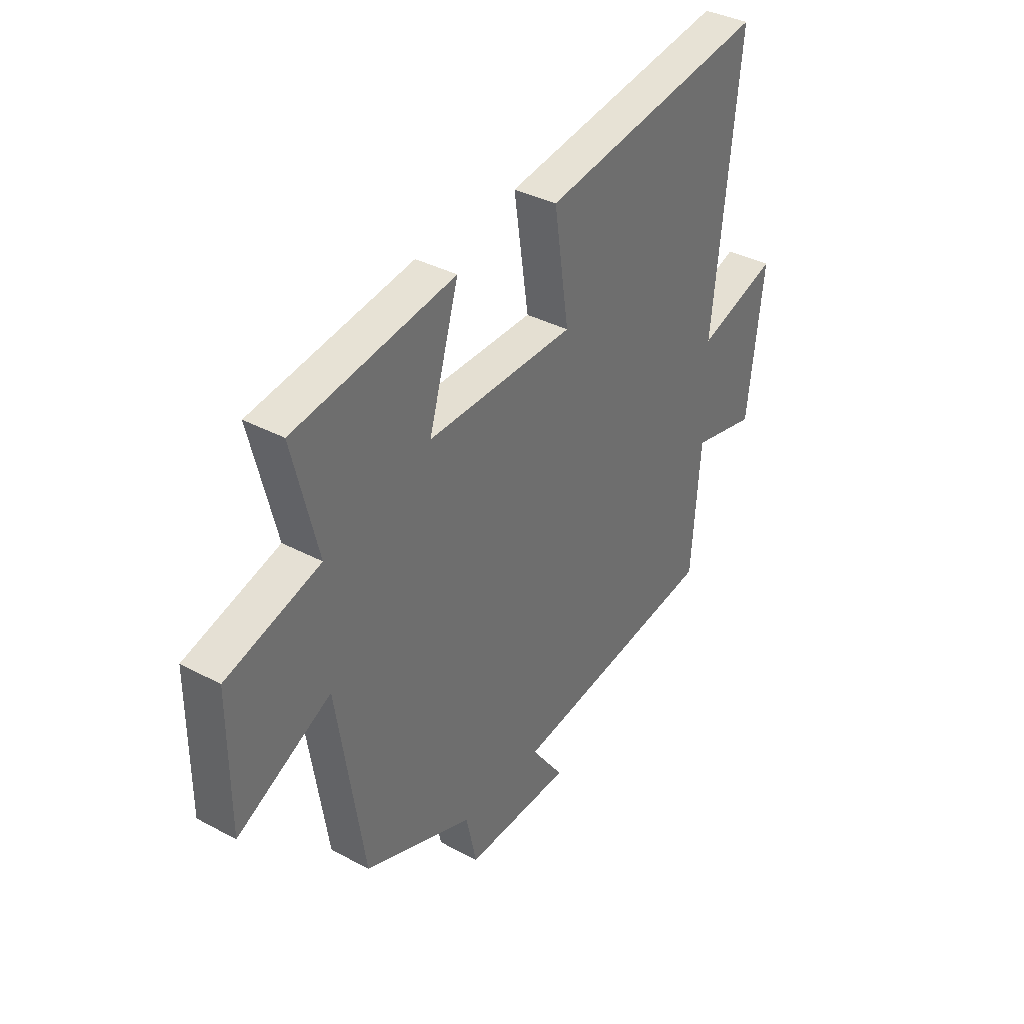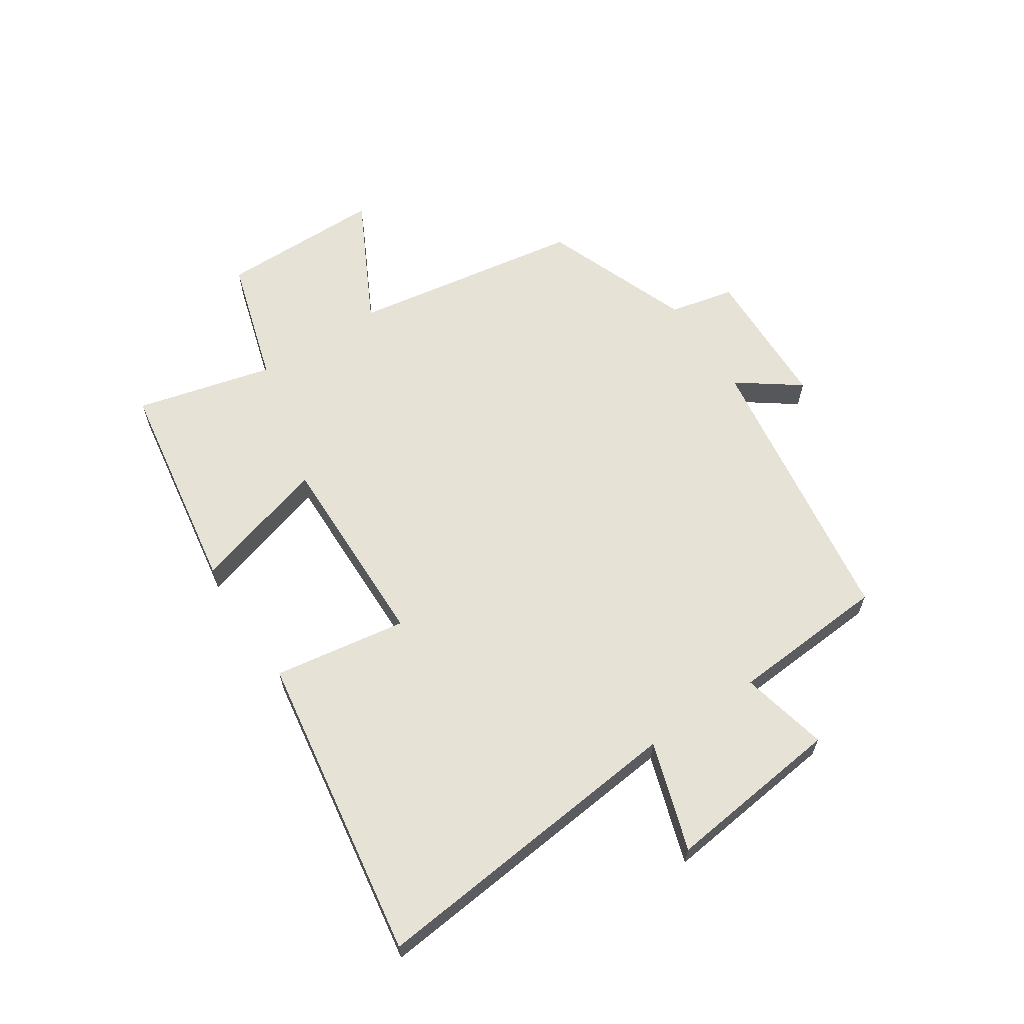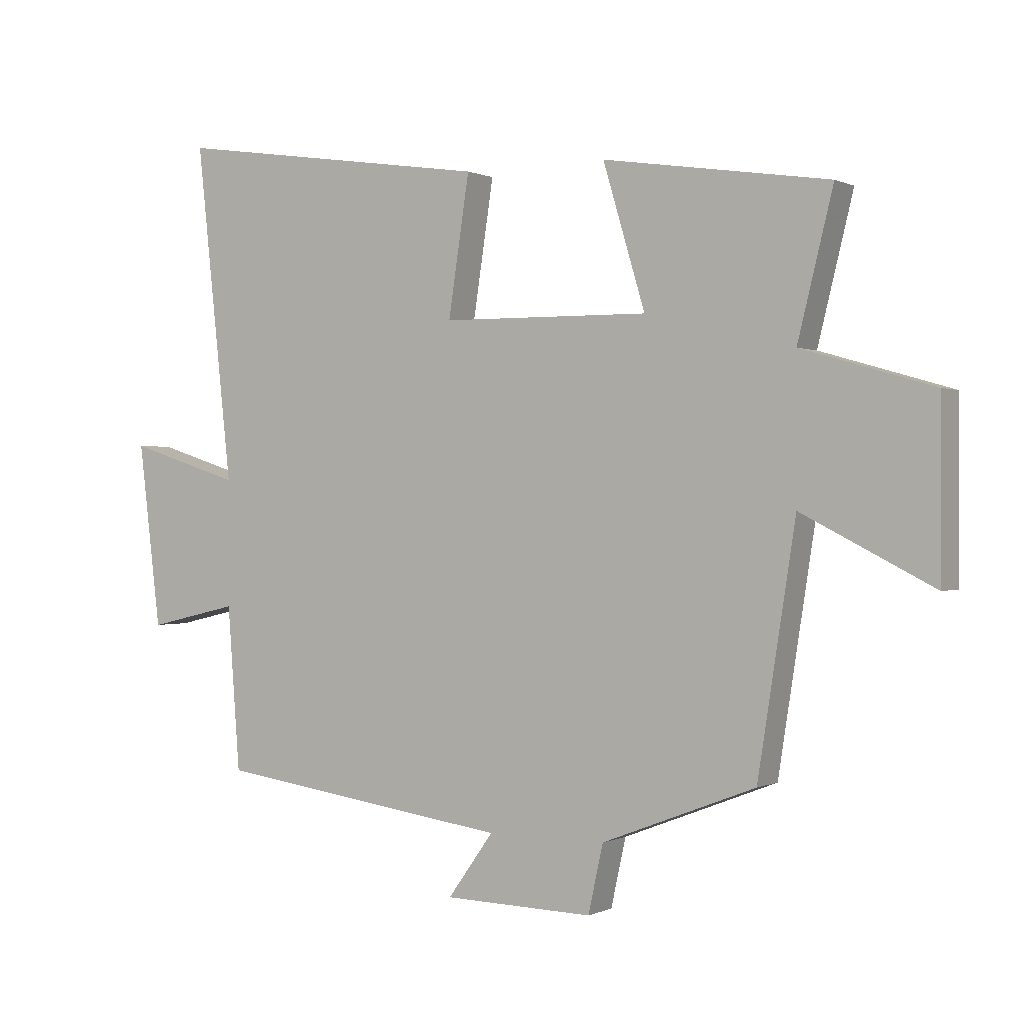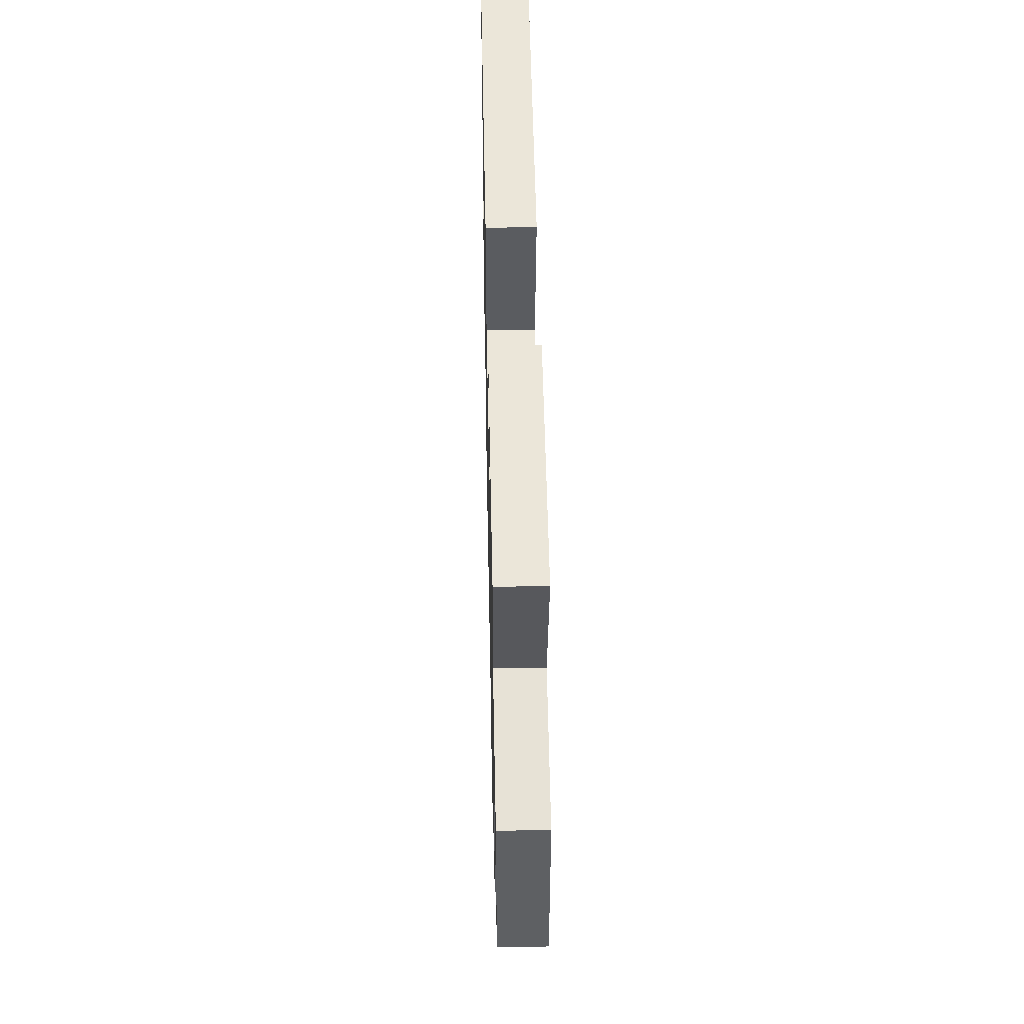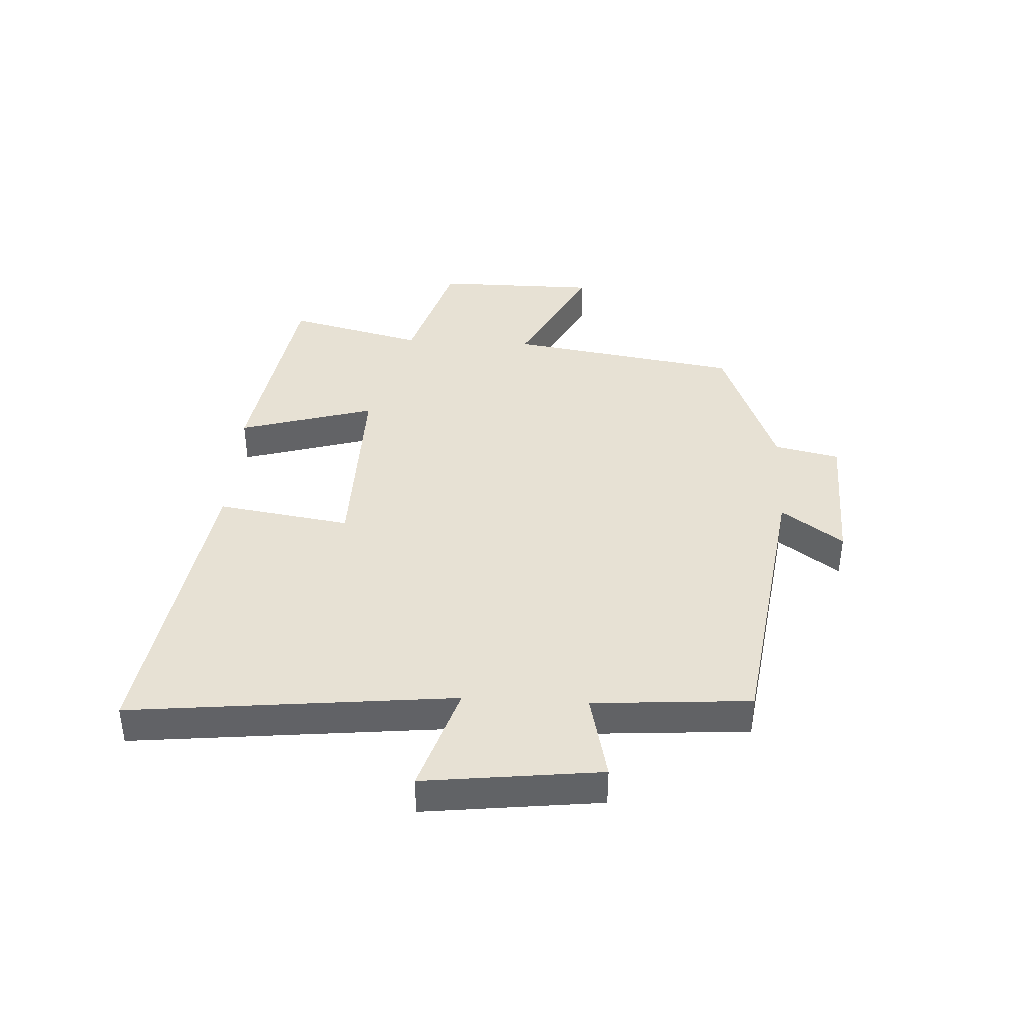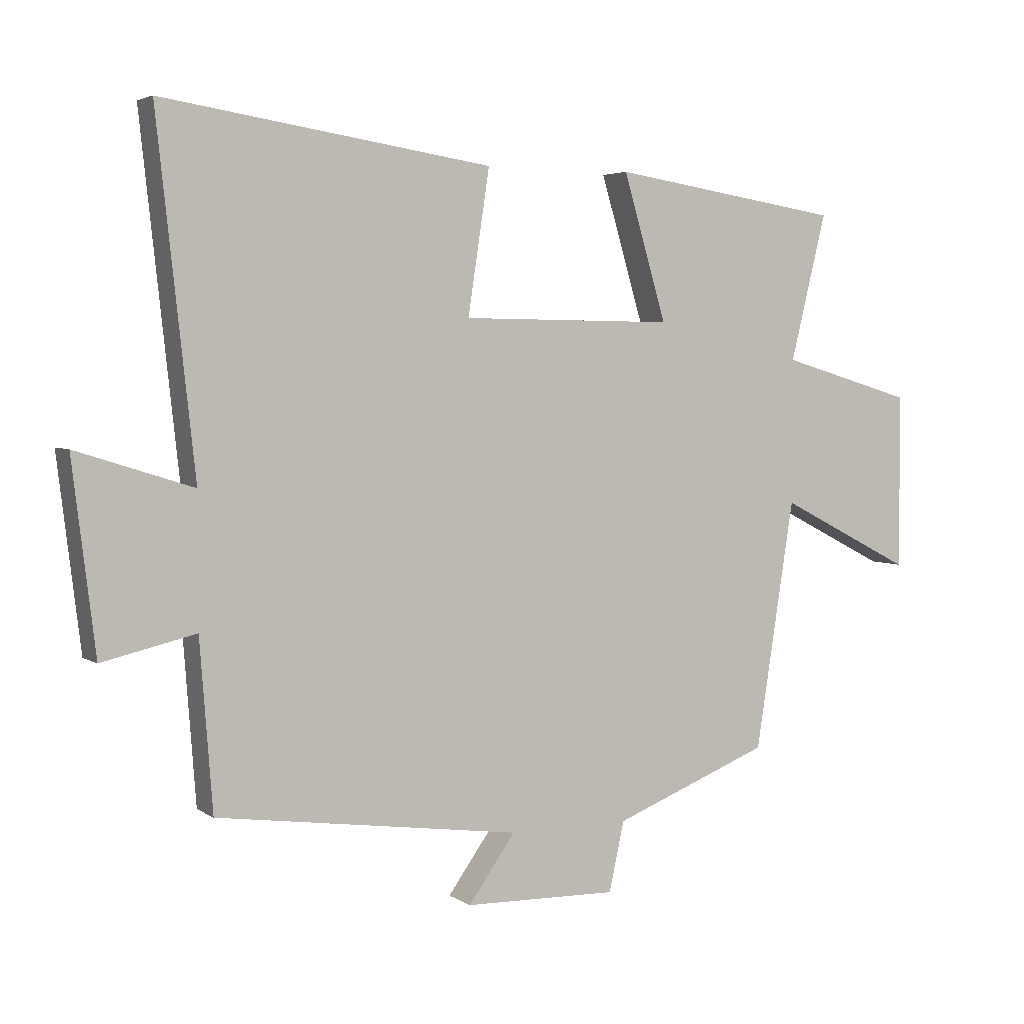
<metadata>
{"format":"obj","ext":"obj","renderer":"f3d","projection":"perspective","resolution":1024,"background":"white","views":[{"elev":36.6,"azim":-55.2,"up":"+Z"},{"elev":63.0,"azim":56.8,"up":"+Y"},{"elev":0.1,"azim":-148.8,"up":"+Z"},{"elev":47.6,"azim":-91.2,"up":"+Z"},{"elev":39.5,"azim":93.3,"up":"+Y"},{"elev":3.8,"azim":152.6,"up":"+Z"}]}
</metadata>
<code>
v -0.439 0.07 -0.404
v -0.5 0.07 -0.014
v -0.712 0.07 -0.122
v -0.712 0.07 0.152
v -0.5 0.07 0.214
v -0.557 0.07 0.444
v -0.192 0.07 0.5
v -0.26 0.07 0.272
v 0.076 0.07 0.276
v 0.042 0.07 0.5
v 0.559 0.07 0.577
v 0.5 0.07 0.035
v 0.683 0.07 0.093
v 0.647 0.07 -0.203
v 0.5 0.07 -0.169
v 0.48 0.07 -0.433
v 0.001 0.07 -0.5
v 0.075 0.07 -0.603
v -0.167 0.07 -0.609
v -0.191 0.07 -0.5
v -0.439 0 -0.404
v -0.5 0 -0.014
v -0.712 0 -0.122
v -0.712 0 0.152
v -0.5 0 0.214
v -0.557 0 0.444
v -0.192 0 0.5
v -0.26 0 0.272
v 0.076 0 0.276
v 0.042 0 0.5
v 0.559 0 0.577
v 0.5 0 0.035
v 0.683 0 0.093
v 0.647 0 -0.203
v 0.5 0 -0.169
v 0.48 0 -0.433
v 0.001 0 -0.5
v 0.075 0 -0.603
v -0.167 0 -0.609
v -0.191 0 -0.5
f 17 18 19 20
f 15 16 17 20
f 15 20 1 2
f 12 13 14 15
f 12 15 2
f 9 10 11 12
f 8 9 12 2
f 5 6 7 8
f 4 5 8
f 2 3 4 8
f 40 39 38 37
f 40 37 36 35
f 22 21 40 35
f 35 34 33 32
f 22 35 32
f 32 31 30 29
f 22 32 29 28
f 28 27 26 25
f 28 25 24
f 28 24 23 22
f 1 21 22 2
f 2 22 23 3
f 3 23 24 4
f 4 24 25 5
f 5 25 26 6
f 6 26 27 7
f 7 27 28 8
f 8 28 29 9
f 9 29 30 10
f 10 30 31 11
f 11 31 32 12
f 12 32 33 13
f 13 33 34 14
f 14 34 35 15
f 15 35 36 16
f 16 36 37 17
f 17 37 38 18
f 18 38 39 19
f 19 39 40 20
f 20 40 21 1

</code>
